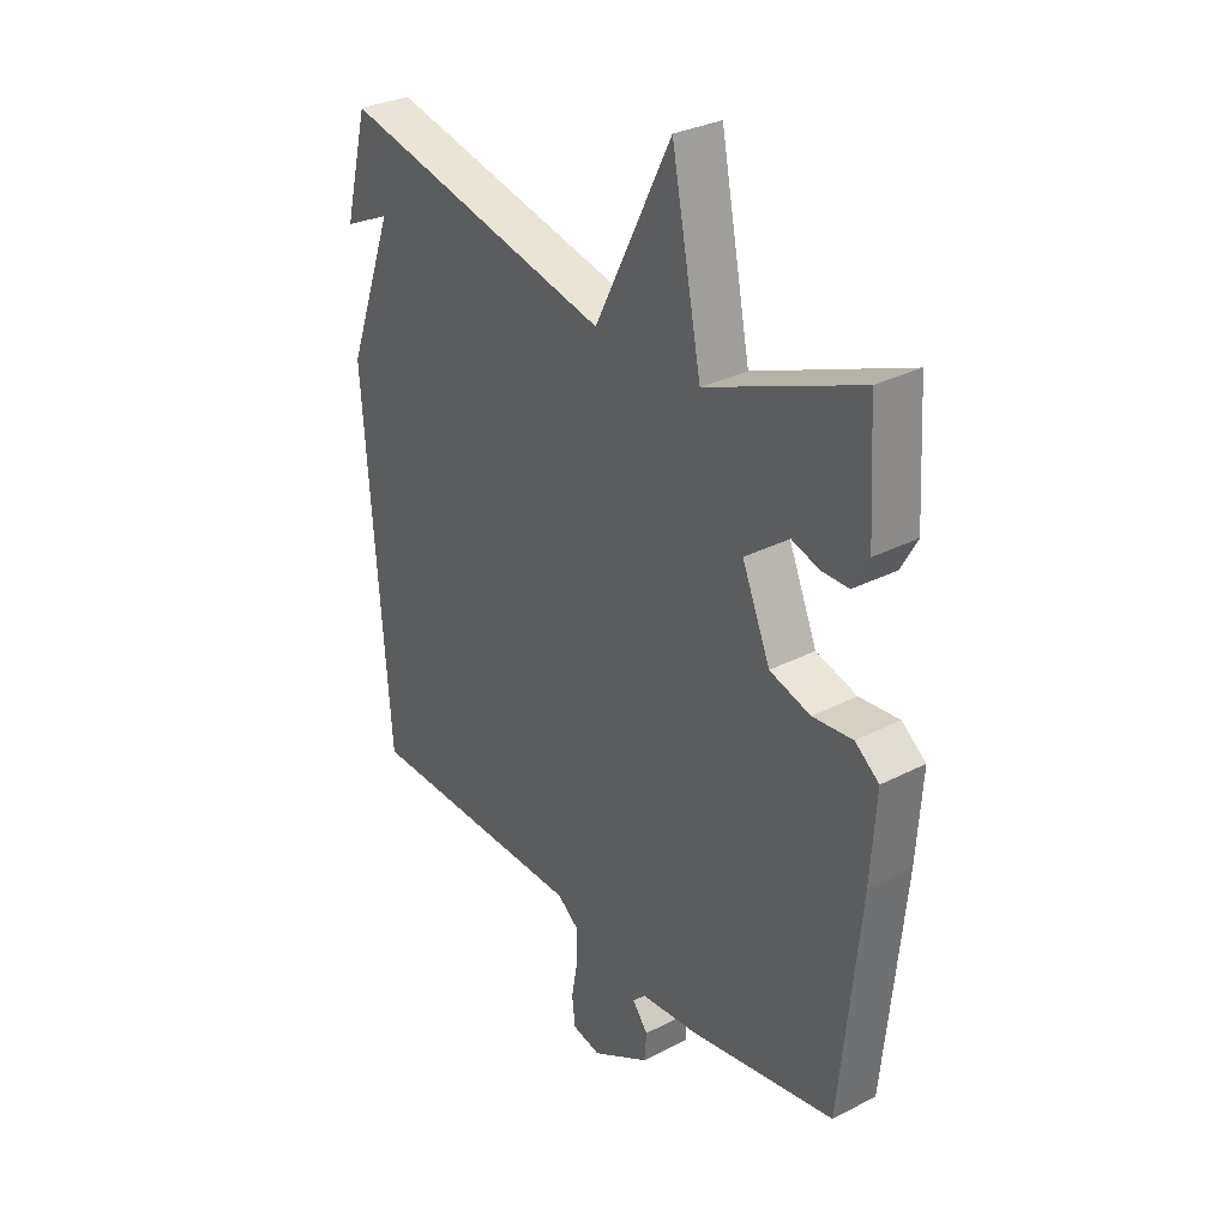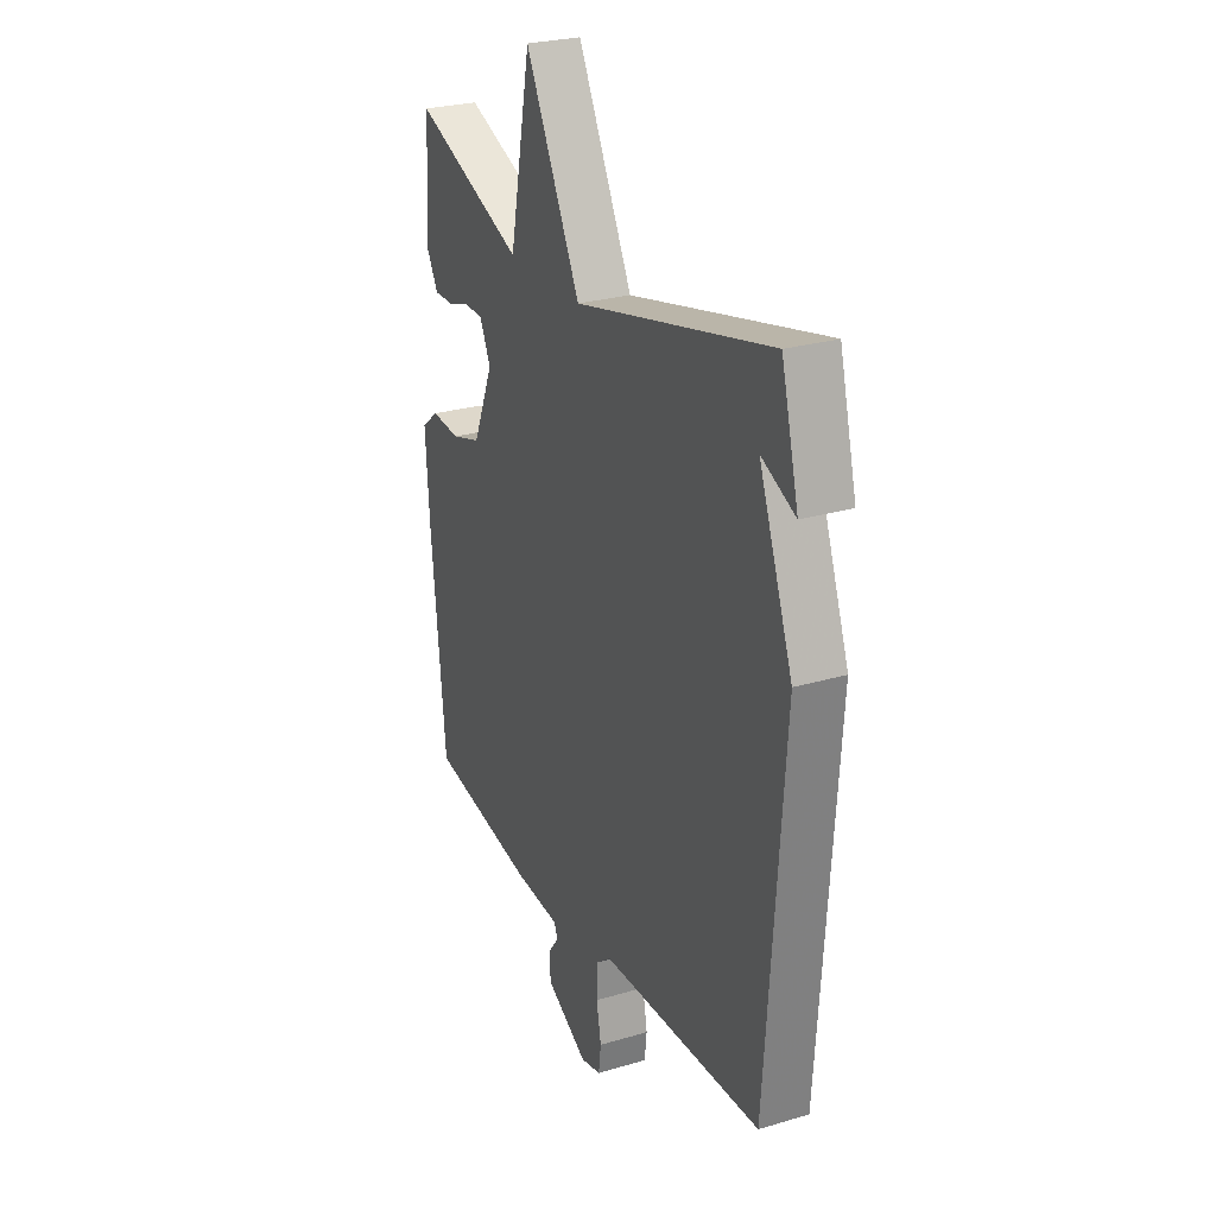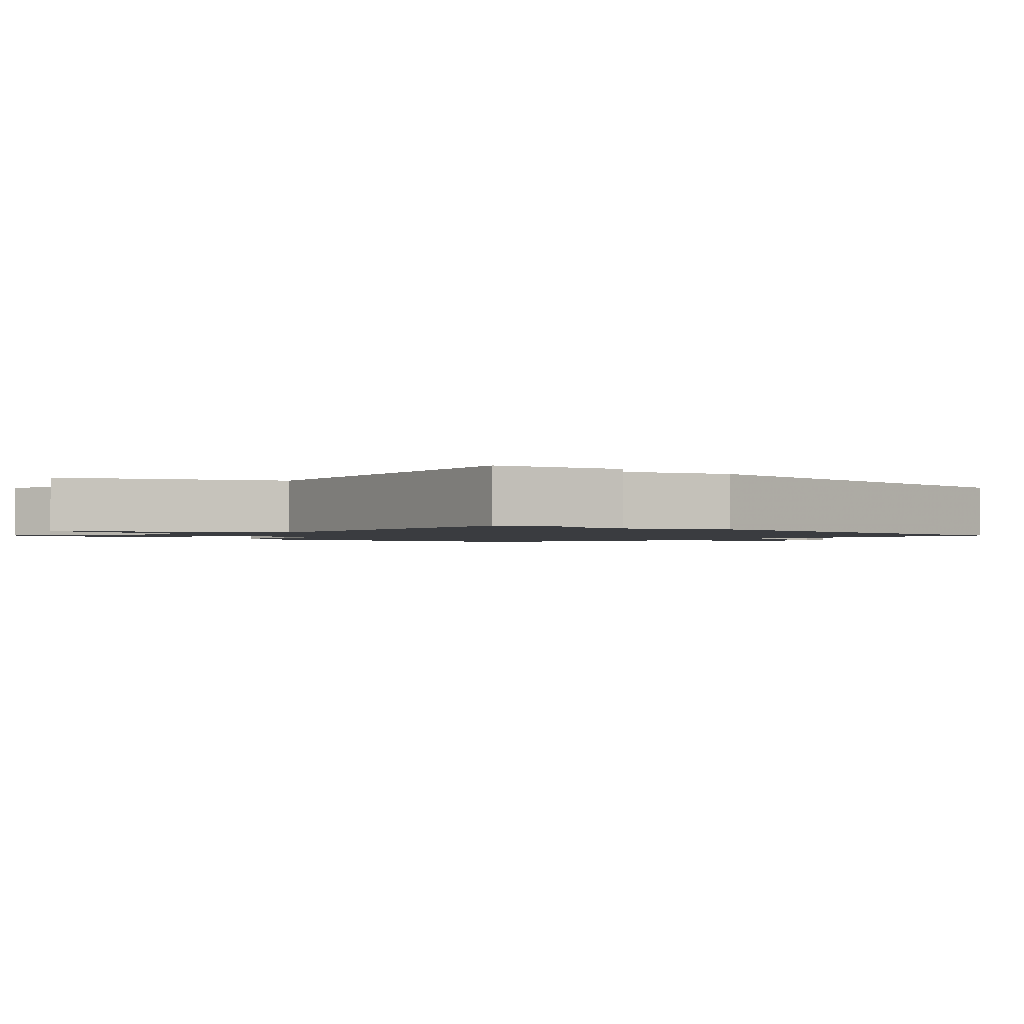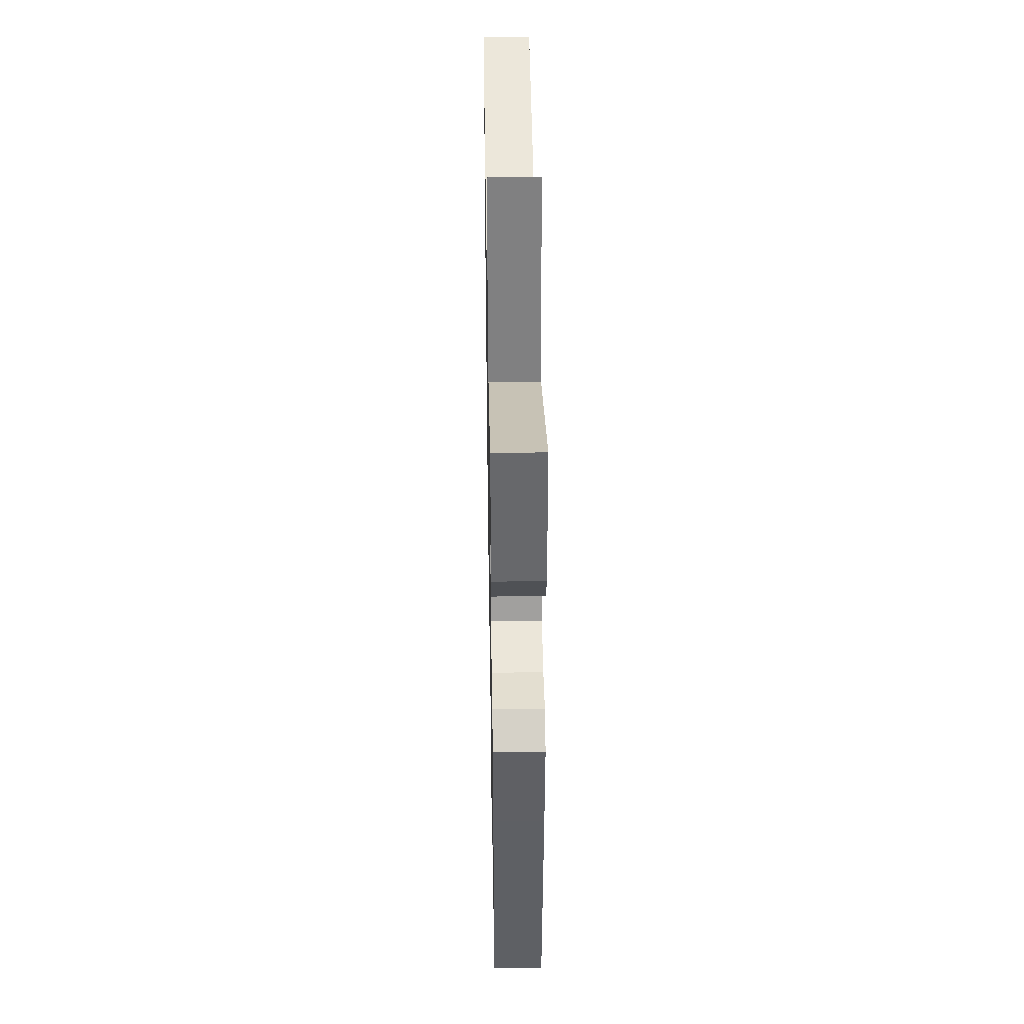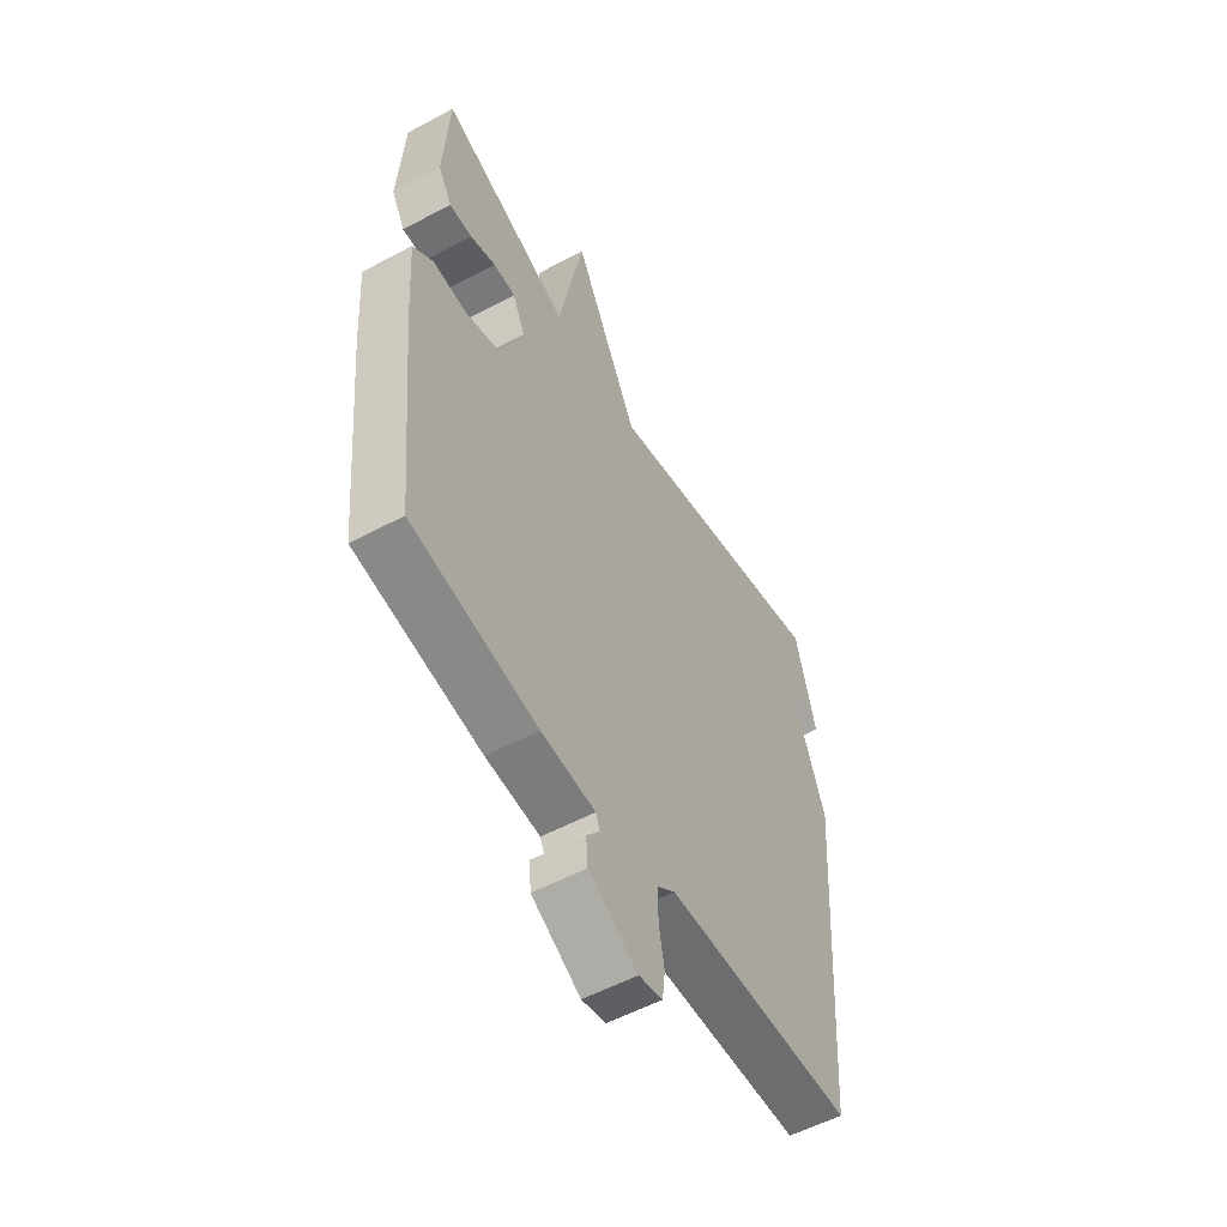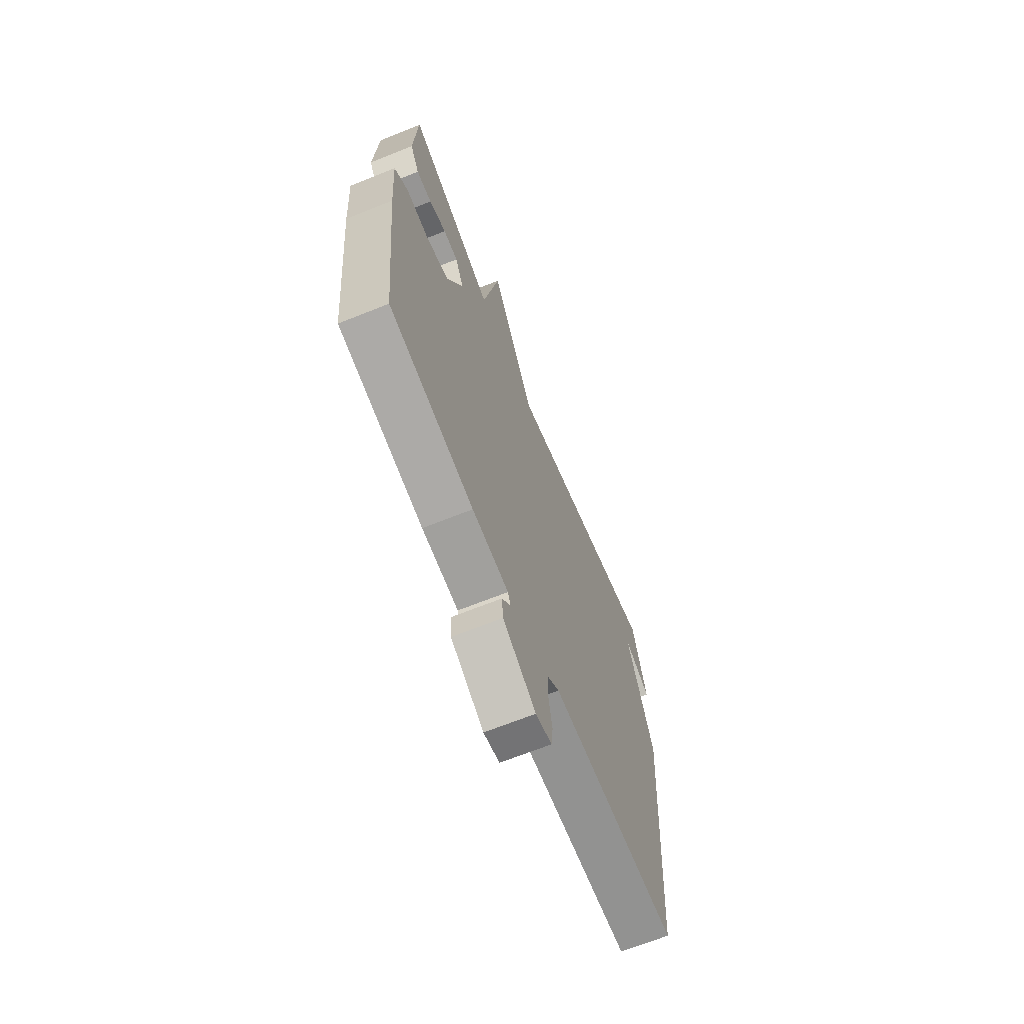
<metadata>
{"format":"obj","ext":"obj","renderer":"f3d","projection":"perspective","resolution":1024,"background":"white","views":[{"elev":31.1,"azim":-126.4,"up":"+Z"},{"elev":26.3,"azim":64.9,"up":"+Z"},{"elev":-1.5,"azim":45.1,"up":"+Y"},{"elev":41.2,"azim":-91.0,"up":"+Z"},{"elev":-55.0,"azim":-60.5,"up":"+Z"},{"elev":-67.5,"azim":-68.1,"up":"+Z"}]}
</metadata>
<code>
v 0.5 0.07 0.5
v 0.545 0.07 0.324
v 0.457 0.07 0.365
v 0.545 0.07 0.124
v 0.5 0.07 -0.5
v 0.078 0.07 -0.51
v 0.038 0.07 -0.541
v 0.038 0.07 -0.602
v 0.05 0.07 -0.668
v 0.044 0.07 -0.719
v -0.009 0.07 -0.731
v -0.118 0.07 -0.669
v -0.122 0.07 -0.619
v -0.093 0.07 -0.582
v -0.102 0.07 -0.559
v -0.222 0.07 -0.549
v -0.5 0.07 -0.5
v -0.537 0.07 -0.126
v -0.547 0.07 0.024
v -0.502 0.07 0.059
v -0.427 0.07 0.052
v -0.35 0.07 0.075
v -0.297 0.07 0.201
v -0.325 0.07 0.261
v -0.374 0.07 0.264
v -0.431 0.07 0.246
v -0.482 0.07 0.246
v -0.512 0.07 0.3
v -0.5 0.07 0.5
v -0.212 0.07 0.383
v -0.156 0.07 0.668
v -0.012 0.07 0.383
v 0.5 0 0.5
v 0.545 0 0.324
v 0.457 0 0.365
v 0.545 0 0.124
v 0.5 0 -0.5
v 0.078 0 -0.51
v 0.038 0 -0.541
v 0.038 0 -0.602
v 0.05 0 -0.668
v 0.044 0 -0.719
v -0.009 0 -0.731
v -0.118 0 -0.669
v -0.122 0 -0.619
v -0.093 0 -0.582
v -0.102 0 -0.559
v -0.222 0 -0.549
v -0.5 0 -0.5
v -0.537 0 -0.126
v -0.547 0 0.024
v -0.502 0 0.059
v -0.427 0 0.052
v -0.35 0 0.075
v -0.297 0 0.201
v -0.325 0 0.261
v -0.374 0 0.264
v -0.431 0 0.246
v -0.482 0 0.246
v -0.512 0 0.3
v -0.5 0 0.5
v -0.212 0 0.383
v -0.156 0 0.668
v -0.012 0 0.383
f 30 31 32
f 28 29 30
f 27 28 30
f 26 27 30
f 25 26 30
f 24 25 30 32
f 23 24 32 1
f 19 20 21
f 18 19 21
f 17 18 21
f 16 17 21
f 15 16 21
f 15 21 22
f 22 23 1
f 15 22 1
f 14 15 1
f 12 13 14
f 11 12 14
f 10 11 14
f 9 10 14
f 8 9 14
f 3 4 5 6
f 3 6 7
f 1 2 3
f 1 3 7
f 14 1 7
f 7 8 14
f 64 63 62
f 62 61 60
f 62 60 59
f 62 59 58
f 62 58 57
f 64 62 57 56
f 33 64 56 55
f 53 52 51
f 53 51 50
f 53 50 49
f 53 49 48
f 53 48 47
f 54 53 47
f 33 55 54
f 33 54 47
f 33 47 46
f 46 45 44
f 46 44 43
f 46 43 42
f 46 42 41
f 46 41 40
f 38 37 36 35
f 39 38 35
f 35 34 33
f 39 35 33
f 39 33 46
f 46 40 39
f 1 33 34 2
f 2 34 35 3
f 3 35 36 4
f 4 36 37 5
f 5 37 38 6
f 6 38 39 7
f 7 39 40 8
f 8 40 41 9
f 9 41 42 10
f 10 42 43 11
f 11 43 44 12
f 12 44 45 13
f 13 45 46 14
f 14 46 47 15
f 15 47 48 16
f 16 48 49 17
f 17 49 50 18
f 18 50 51 19
f 19 51 52 20
f 20 52 53 21
f 21 53 54 22
f 22 54 55 23
f 23 55 56 24
f 24 56 57 25
f 25 57 58 26
f 26 58 59 27
f 27 59 60 28
f 28 60 61 29
f 29 61 62 30
f 30 62 63 31
f 31 63 64 32
f 32 64 33 1

</code>
